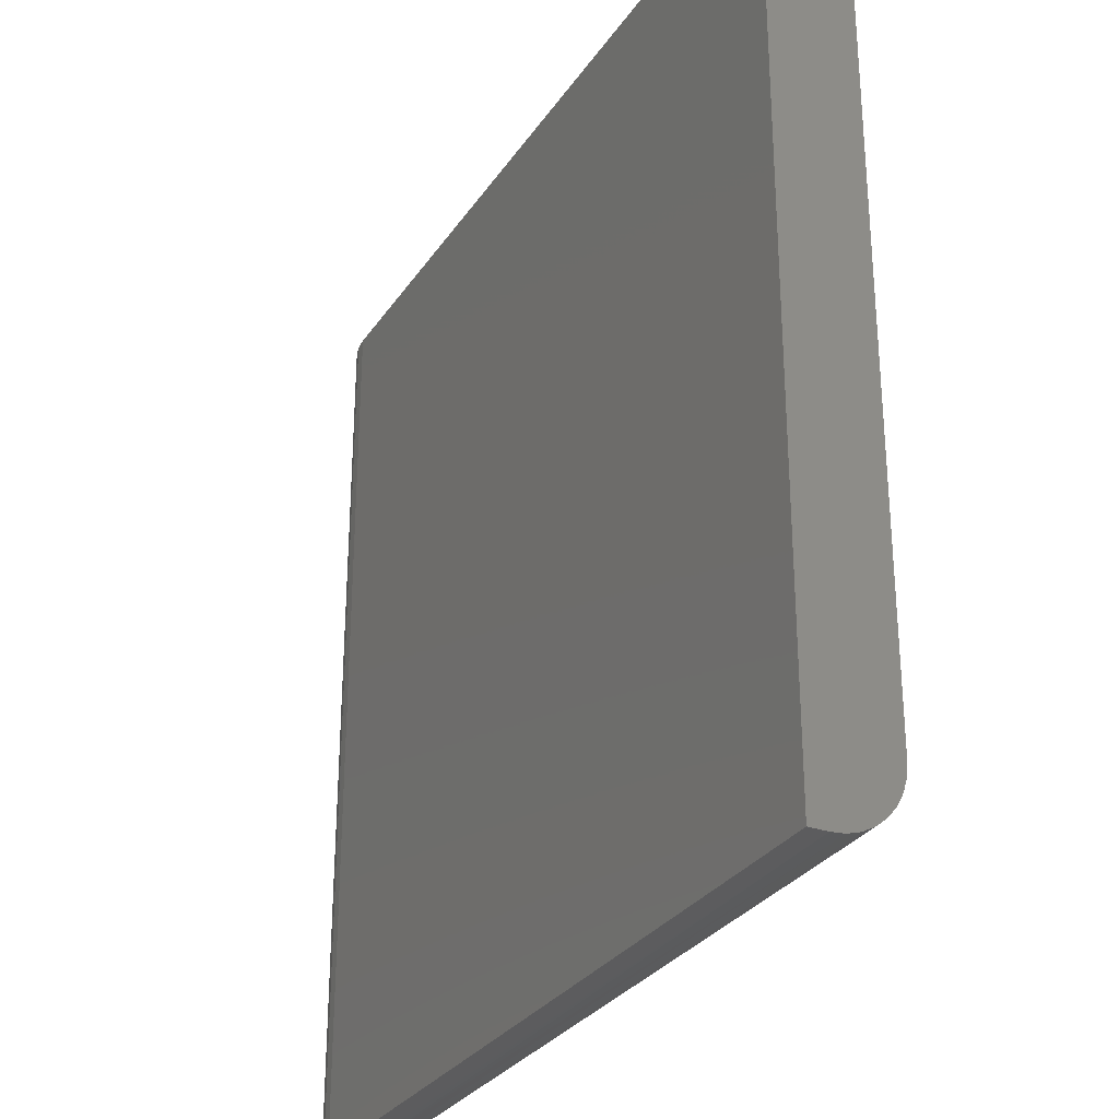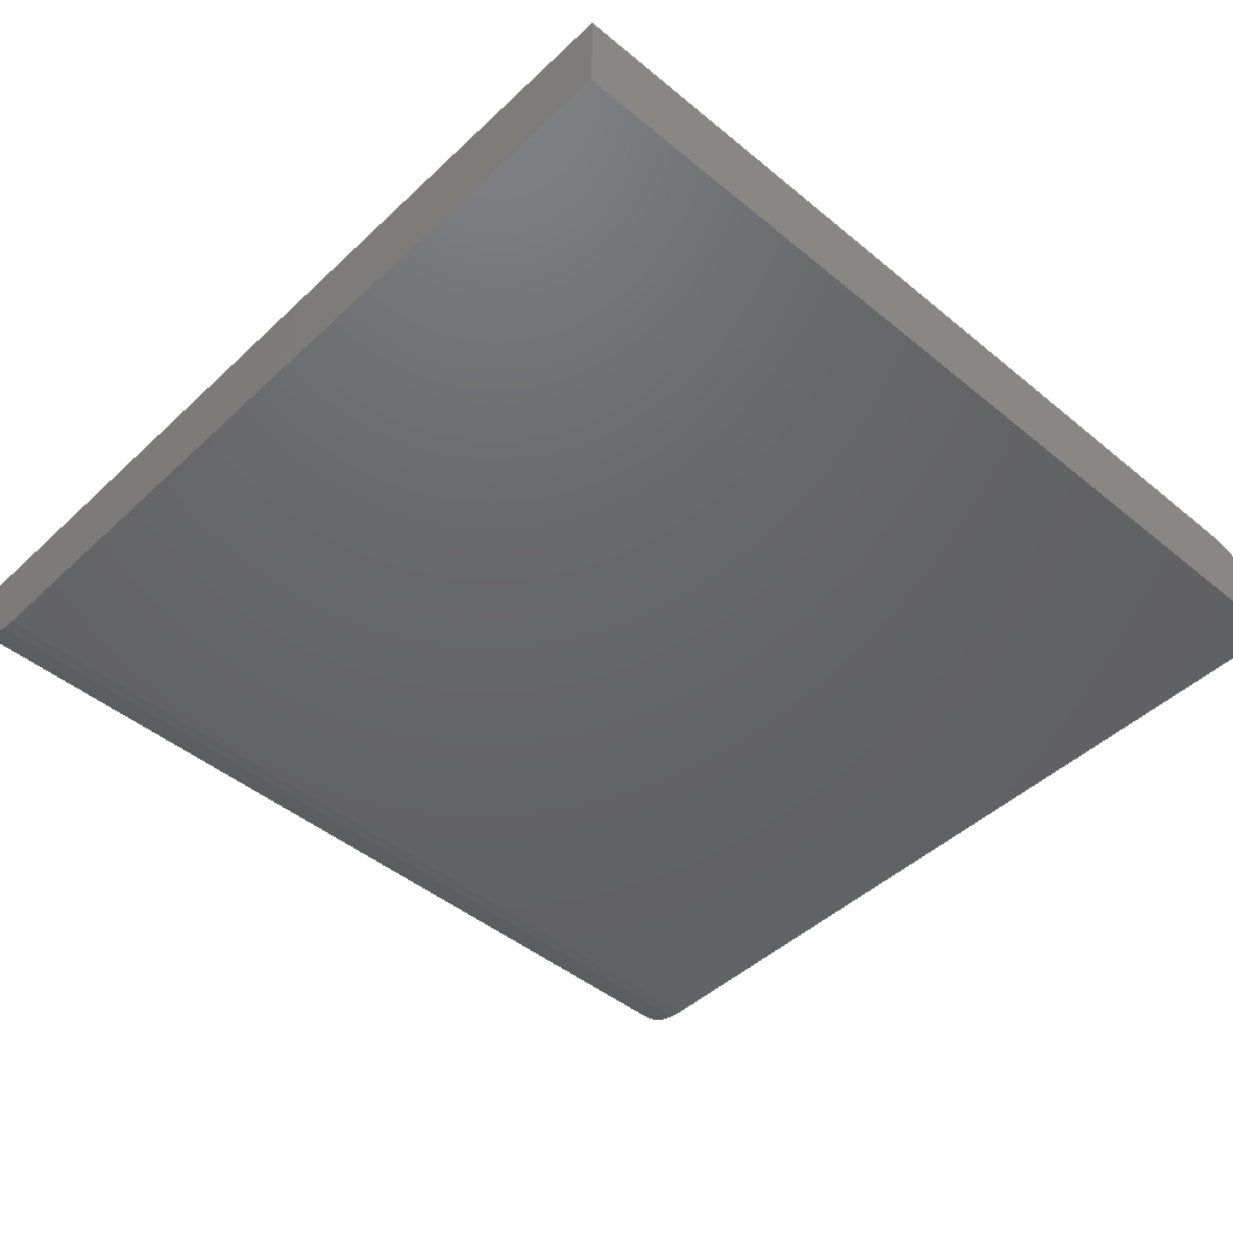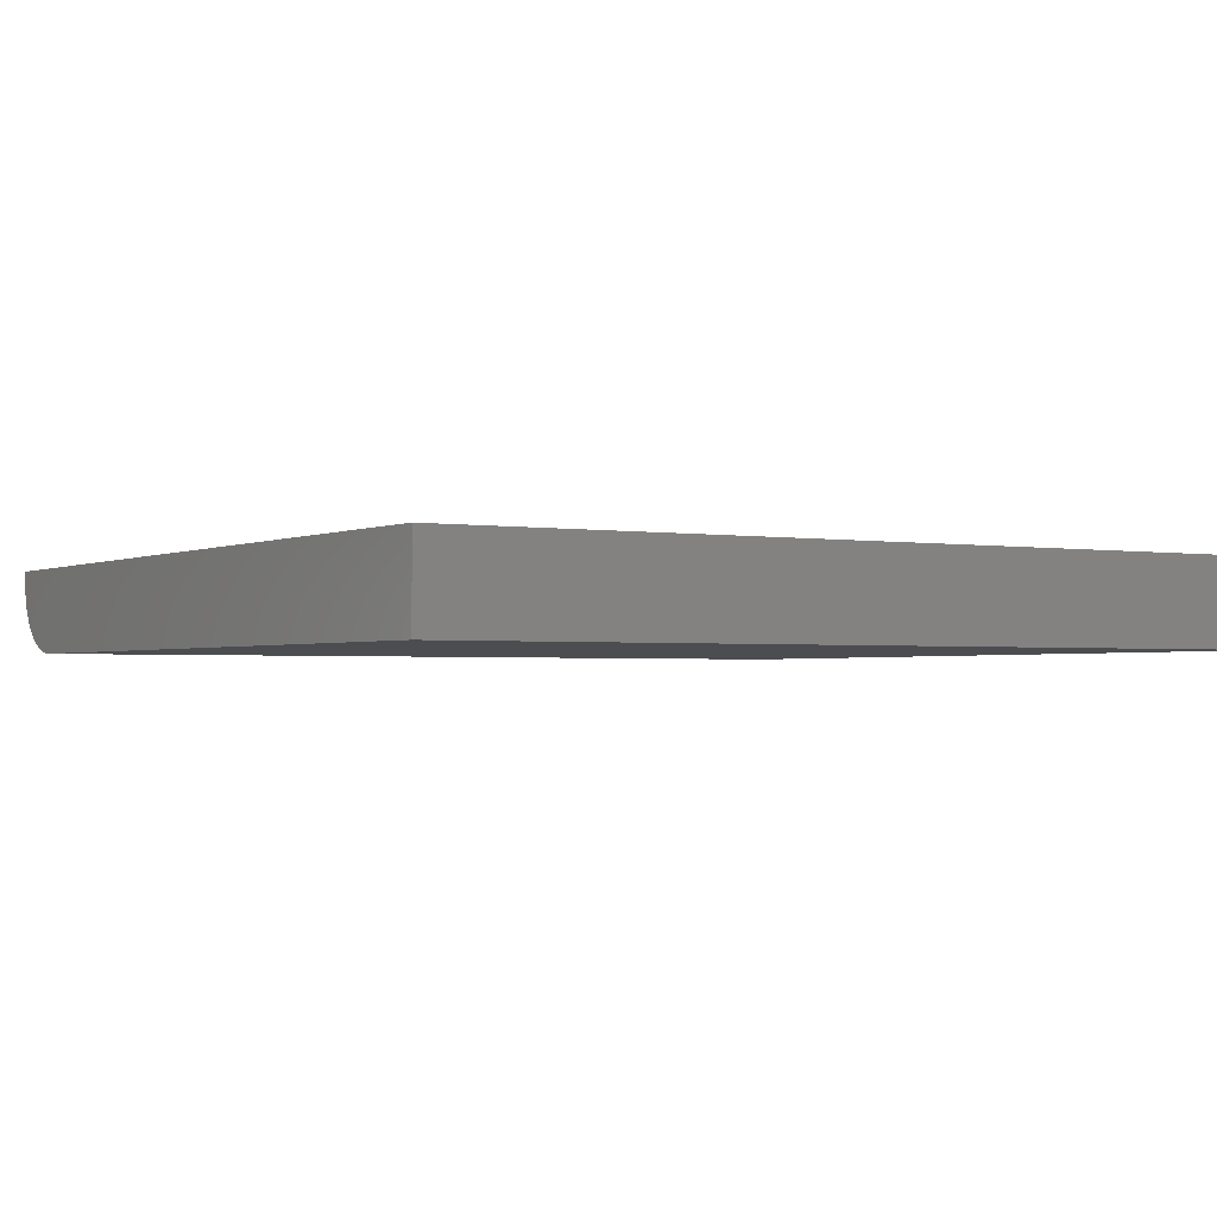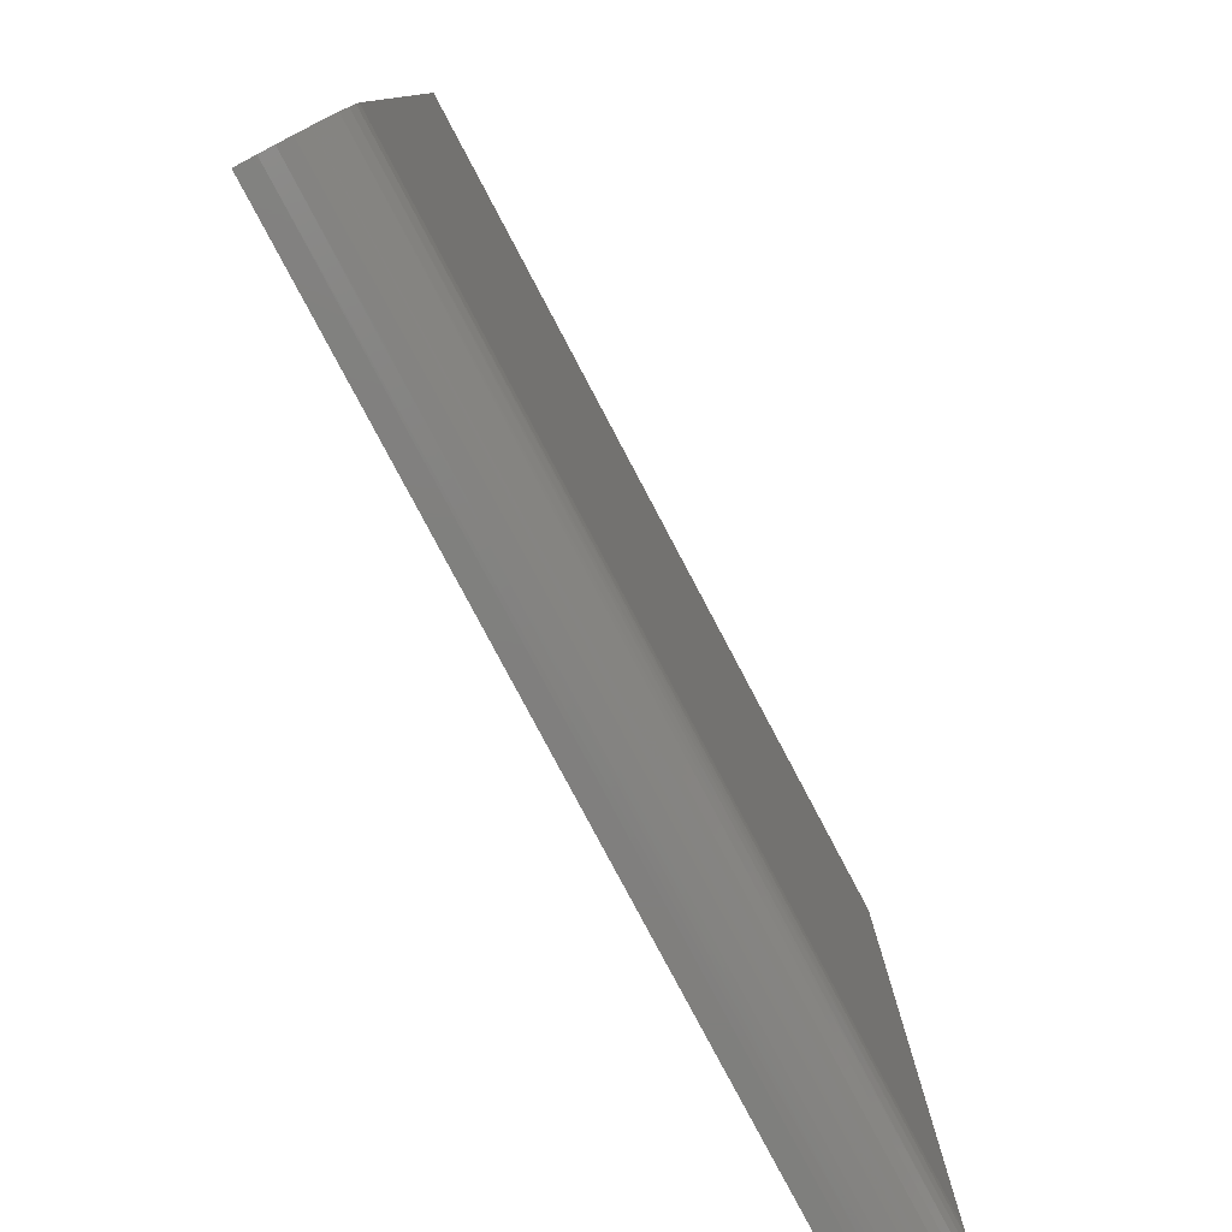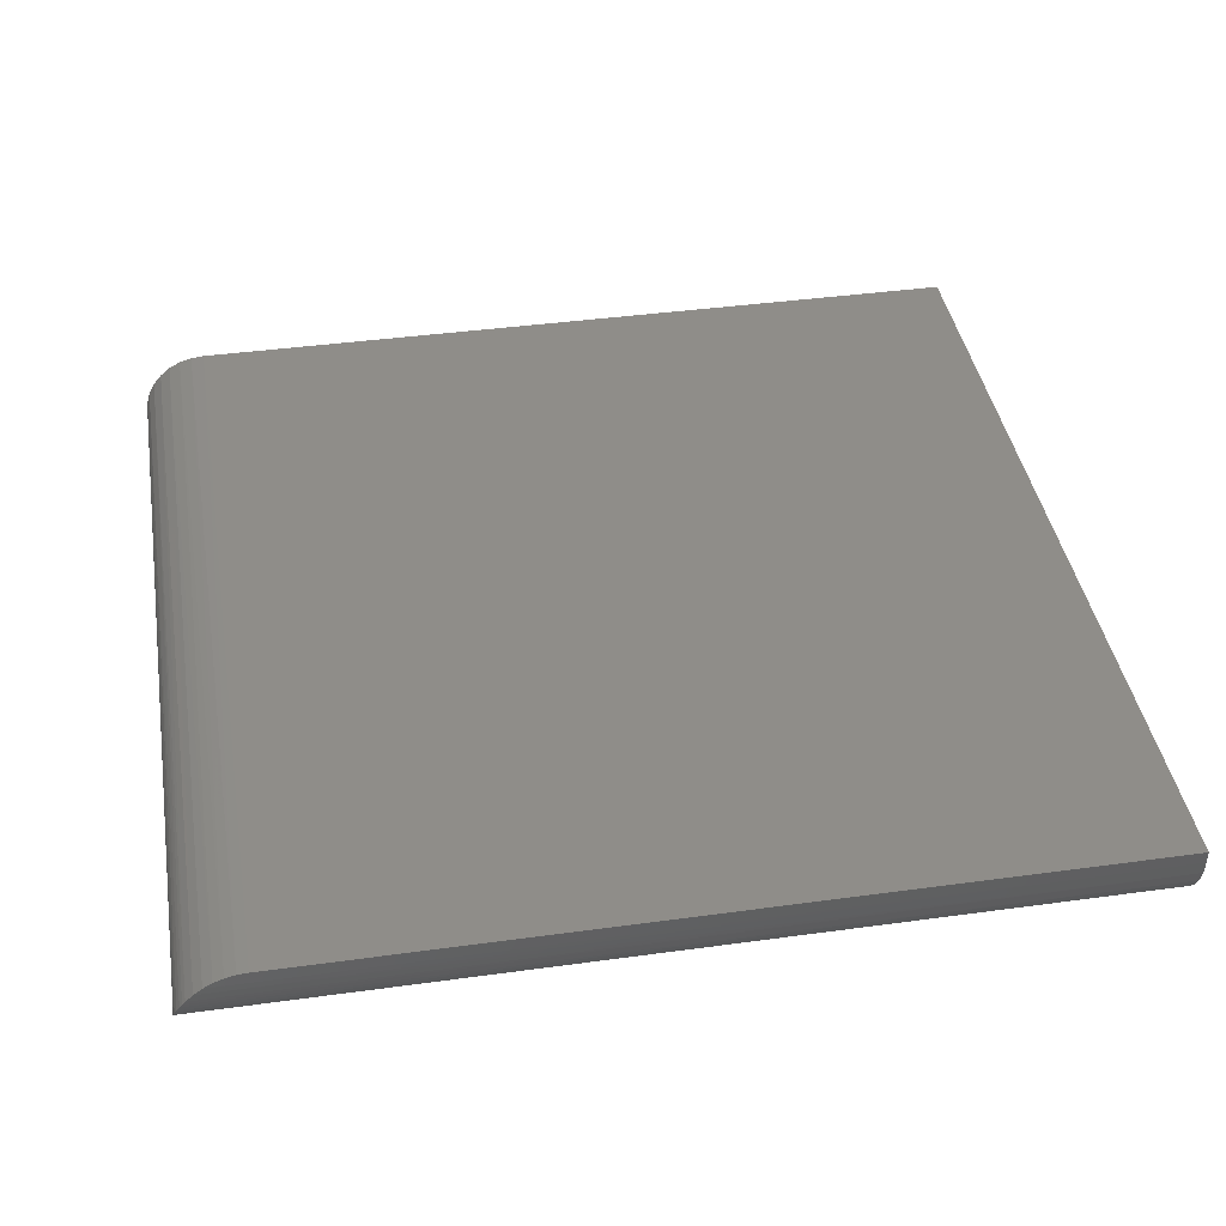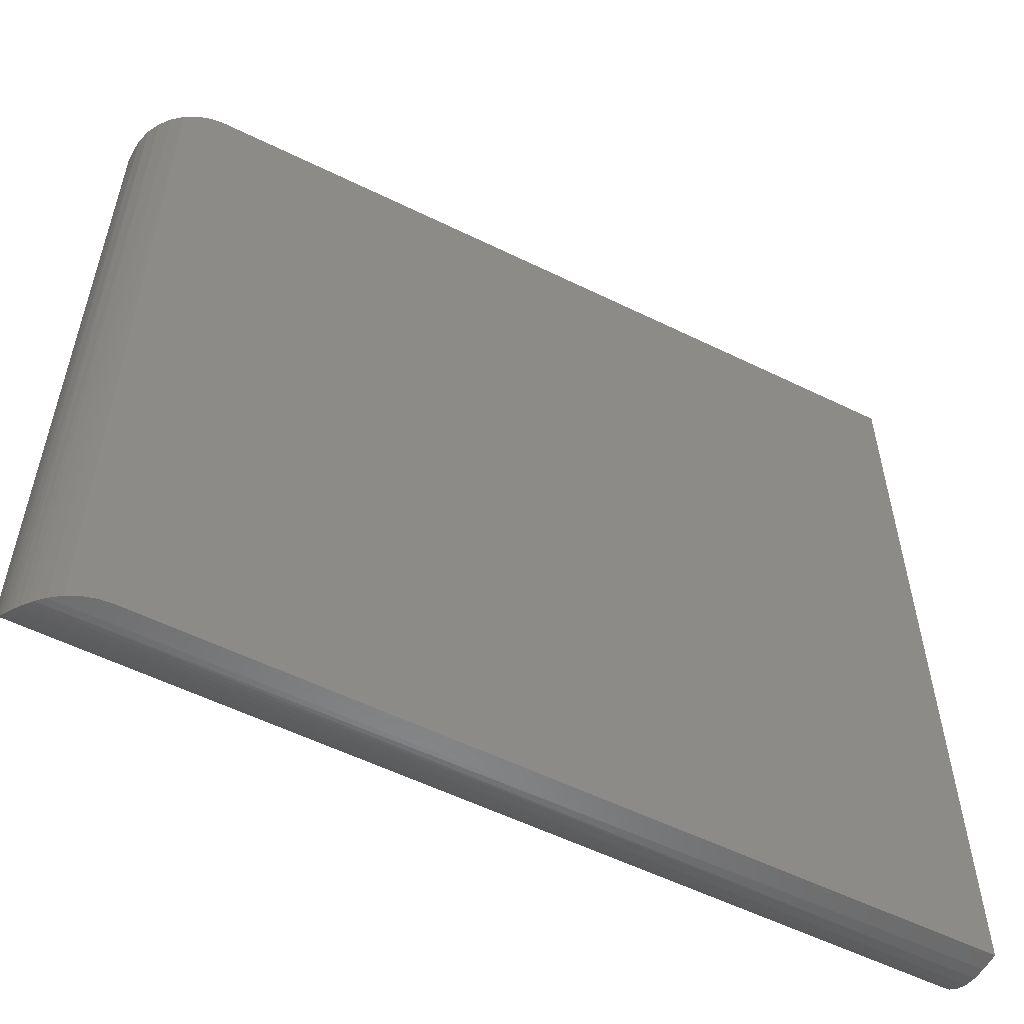
<metadata>
{"format":"stl","ext":"stl","renderer":"f3d","projection":"perspective","resolution":1024,"background":"white","views":[{"elev":-29.7,"azim":-117.6,"up":"+Y"},{"elev":-46.2,"azim":-133.2,"up":"+Z"},{"elev":-1.9,"azim":-121.6,"up":"+Z"},{"elev":-79.7,"azim":-62.1,"up":"+Y"},{"elev":40.8,"azim":80.5,"up":"+Z"},{"elev":-56.6,"azim":152.9,"up":"+Y"}]}
</metadata>
<code>
# stl→obj: 40 verts, 76 faces
v -0.5547 -0.5547 0.02344
v 0.5402 -0.5541 0.03304
v -0.5547 -0.553 0.0402
v 0.5308 -0.5547 0.02344
v 0.5448 -0.5533 0.03892
v 0.55 -0.5514 0.04696
v -0.5547 -0.5481 0.05632
v 0.5543 -0.5486 0.05532
v 0.5575 -0.5447 0.06366
v -0.5547 -0.5402 0.07118
v 0.5593 -0.5414 0.06938
v 0.5606 -0.5376 0.07493
v -0.5547 -0.5295 0.0842
v 0.5621 -0.5286 0.08514
v -0.5547 -0.5165 0.09489
v 0.5625 -0.5069 0.1005
v -0.5547 -0.5016 0.1028
v 0.5625 -0.4947 0.1054
v -0.5547 -0.4855 0.1077
v 0.5625 -0.5182 0.09375
v 0.5625 -0.4688 0.1094
v -0.5547 -0.4688 0.1094
v 0.5625 -0.4819 0.1084
v 0.5625 0.5625 0.09375
v 0.5625 0.5625 0.1094
v -0.5547 -0.5547 0
v 0.4688 -0.5547 0
v 0.4856 -0.5547 0.001526
v 0.5019 -0.5547 0.006055
v 0.5171 -0.5547 0.01344
v -0.5547 0.5625 0
v 0.4688 0.5625 0
v 0.5607 0.5625 0.07546
v -0.5547 0.5625 0.1094
v 0.5554 0.5625 0.05787
v 0.5467 0.5625 0.04167
v 0.535 0.5625 0.02746
v 0.5208 0.5625 0.0158
v 0.5046 0.5625 0.007136
v 0.487 0.5625 0.001801
f 1 2 3
f 1 4 2
f 3 2 5
f 3 5 6
f 3 6 7
f 7 6 8
f 7 8 9
f 7 9 10
f 10 9 11
f 10 11 12
f 10 12 13
f 12 14 13
f 15 16 17
f 17 16 18
f 17 18 19
f 13 14 15
f 15 14 20
f 15 20 16
f 21 22 23
f 23 22 19
f 23 19 18
f 16 23 18
f 21 23 16
f 21 16 20
f 21 20 24
f 21 24 25
f 4 1 26
f 4 26 27
f 4 27 28
f 4 28 29
f 4 29 30
f 26 31 27
f 27 31 32
f 24 33 25
f 32 31 34
f 32 34 25
f 32 25 33
f 32 33 35
f 32 35 36
f 32 36 37
f 32 37 38
f 32 38 39
f 32 39 40
f 4 30 38
f 40 39 29
f 30 29 39
f 39 38 30
f 11 33 12
f 37 36 5
f 37 5 2
f 37 2 4
f 37 4 38
f 36 35 8
f 36 8 6
f 36 6 5
f 35 33 11
f 35 11 9
f 35 9 8
f 27 32 28
f 28 32 40
f 28 40 29
f 12 33 14
f 14 33 24
f 14 24 20
f 22 21 34
f 34 21 25
f 26 1 3
f 26 3 7
f 26 7 10
f 26 10 13
f 26 13 15
f 26 15 17
f 26 17 19
f 26 19 22
f 26 22 34
f 26 34 31

</code>
